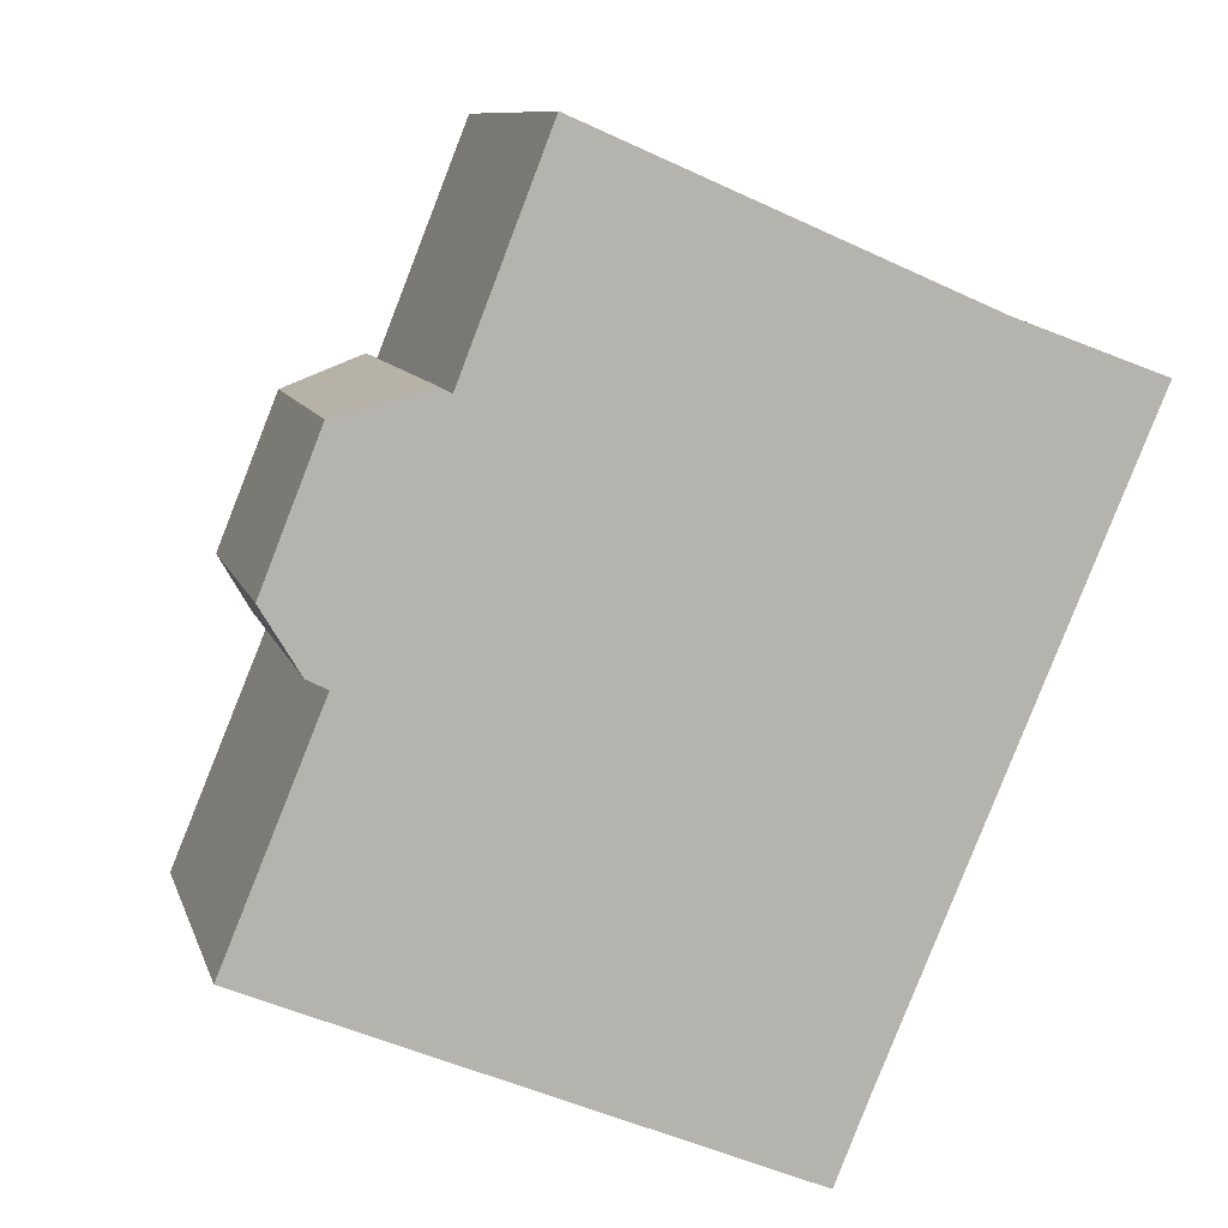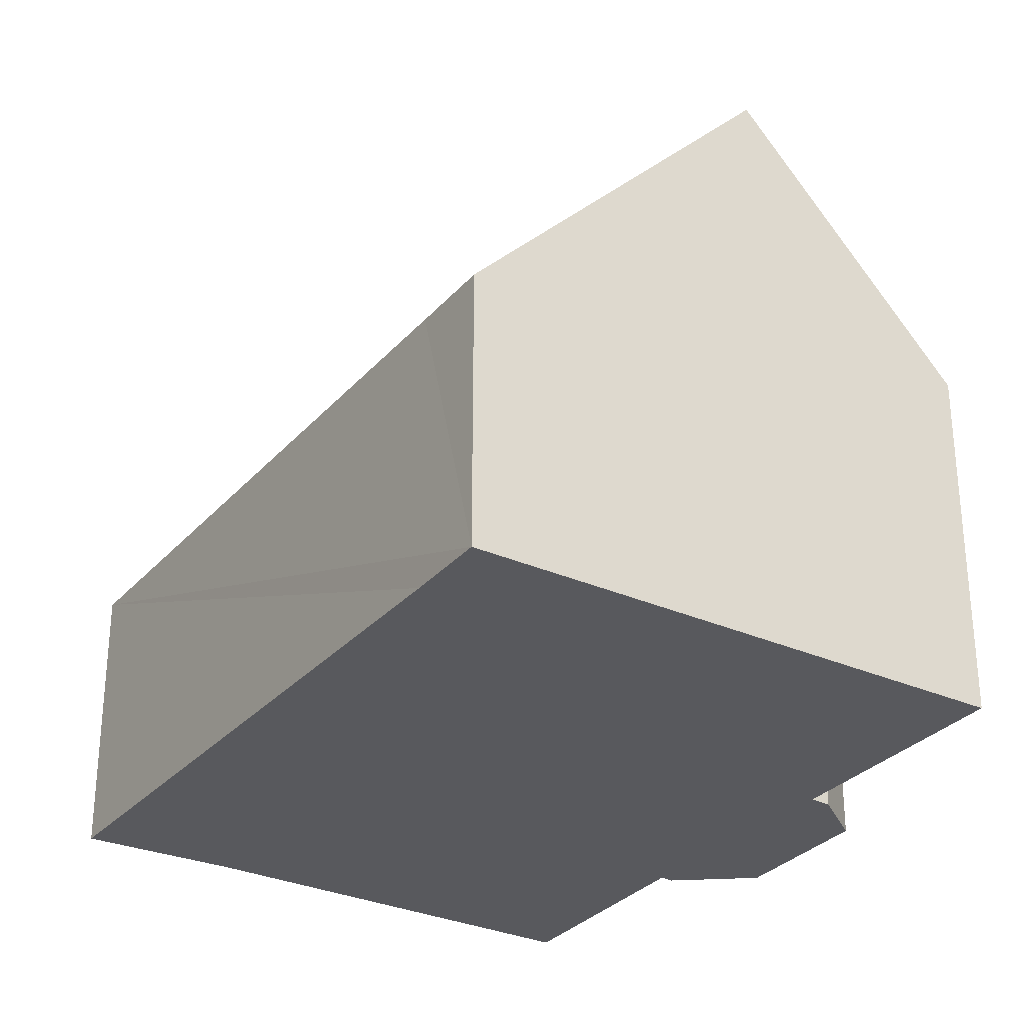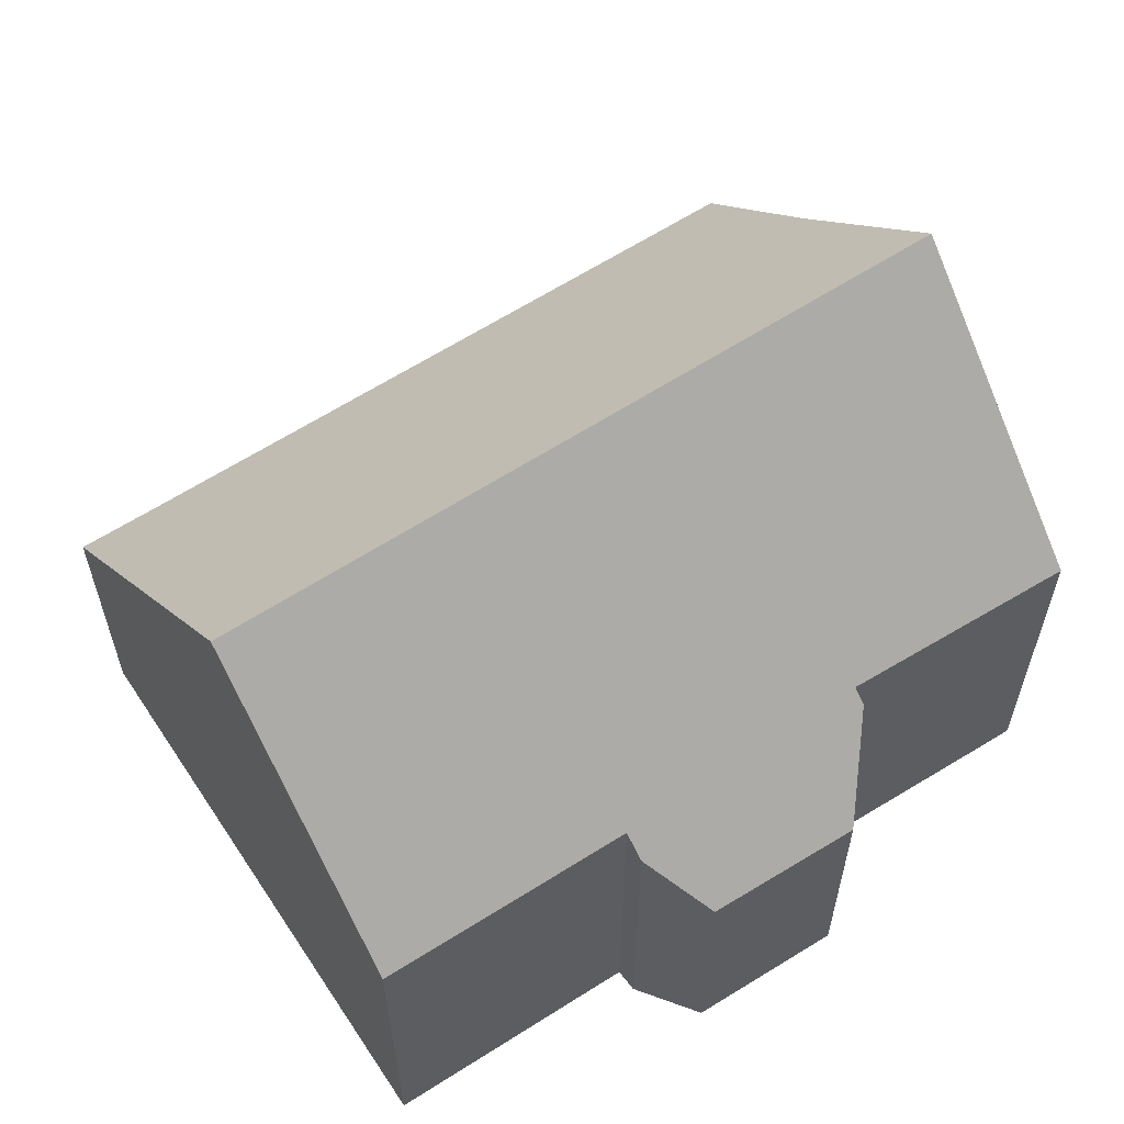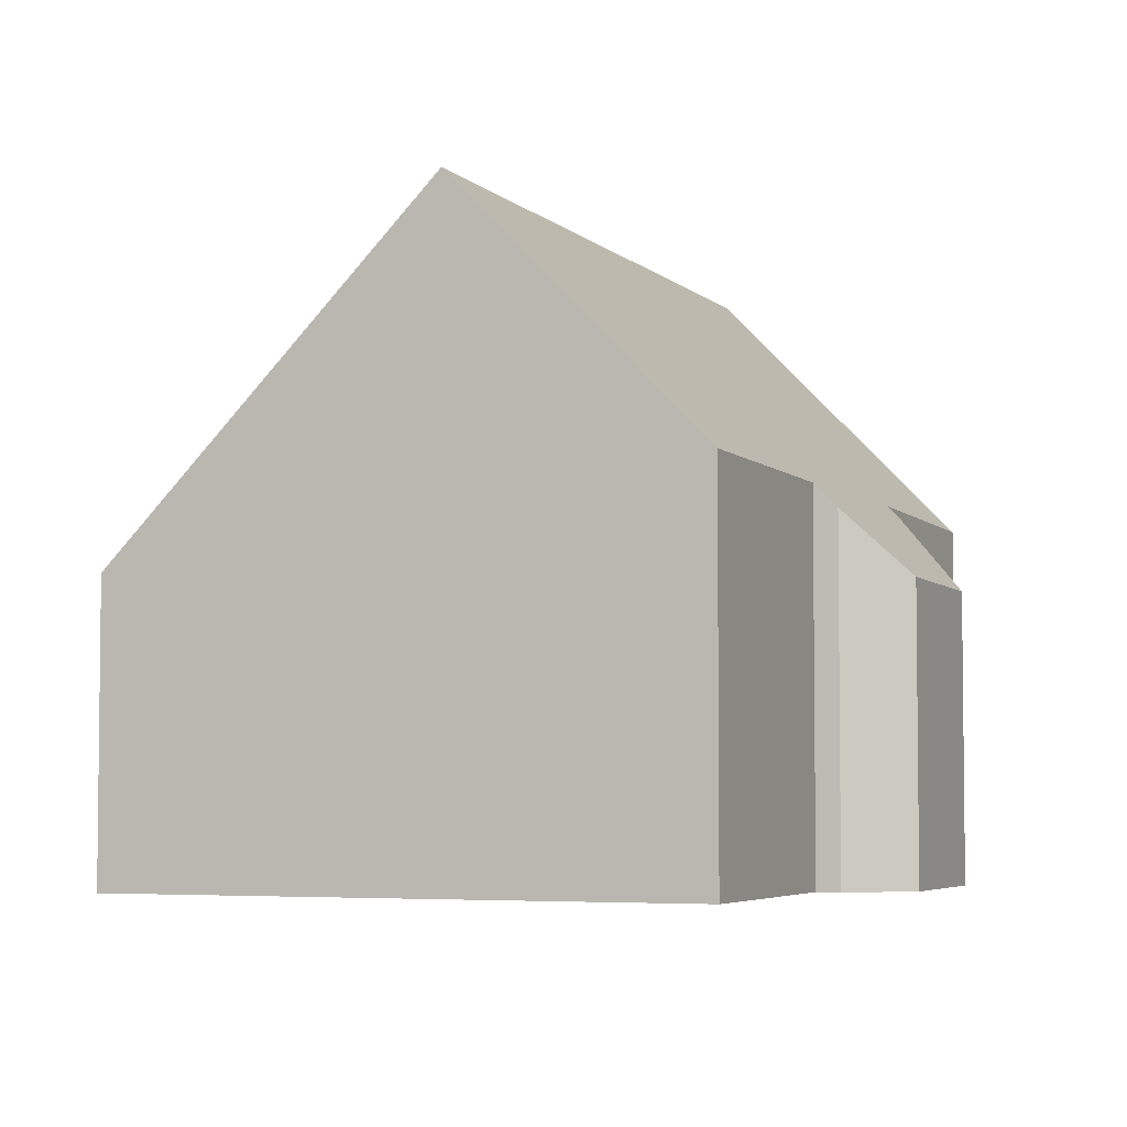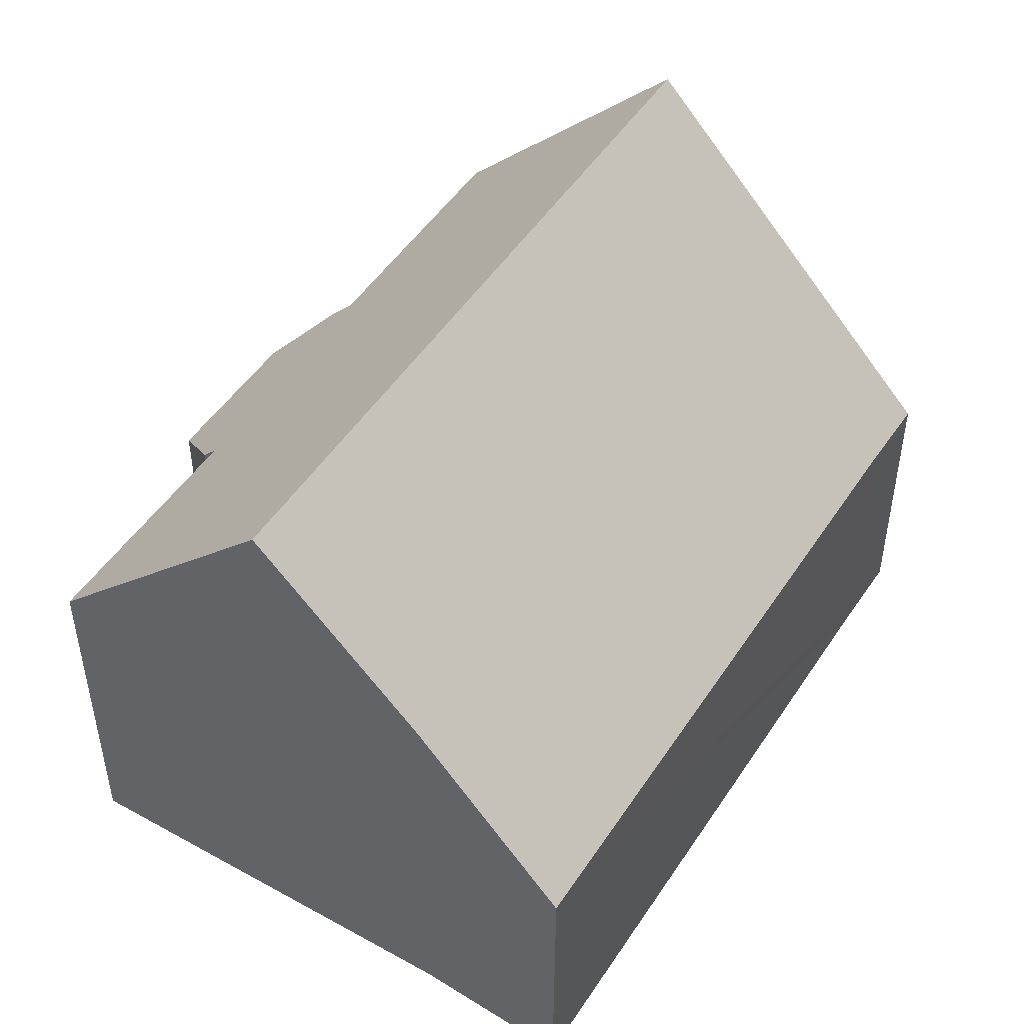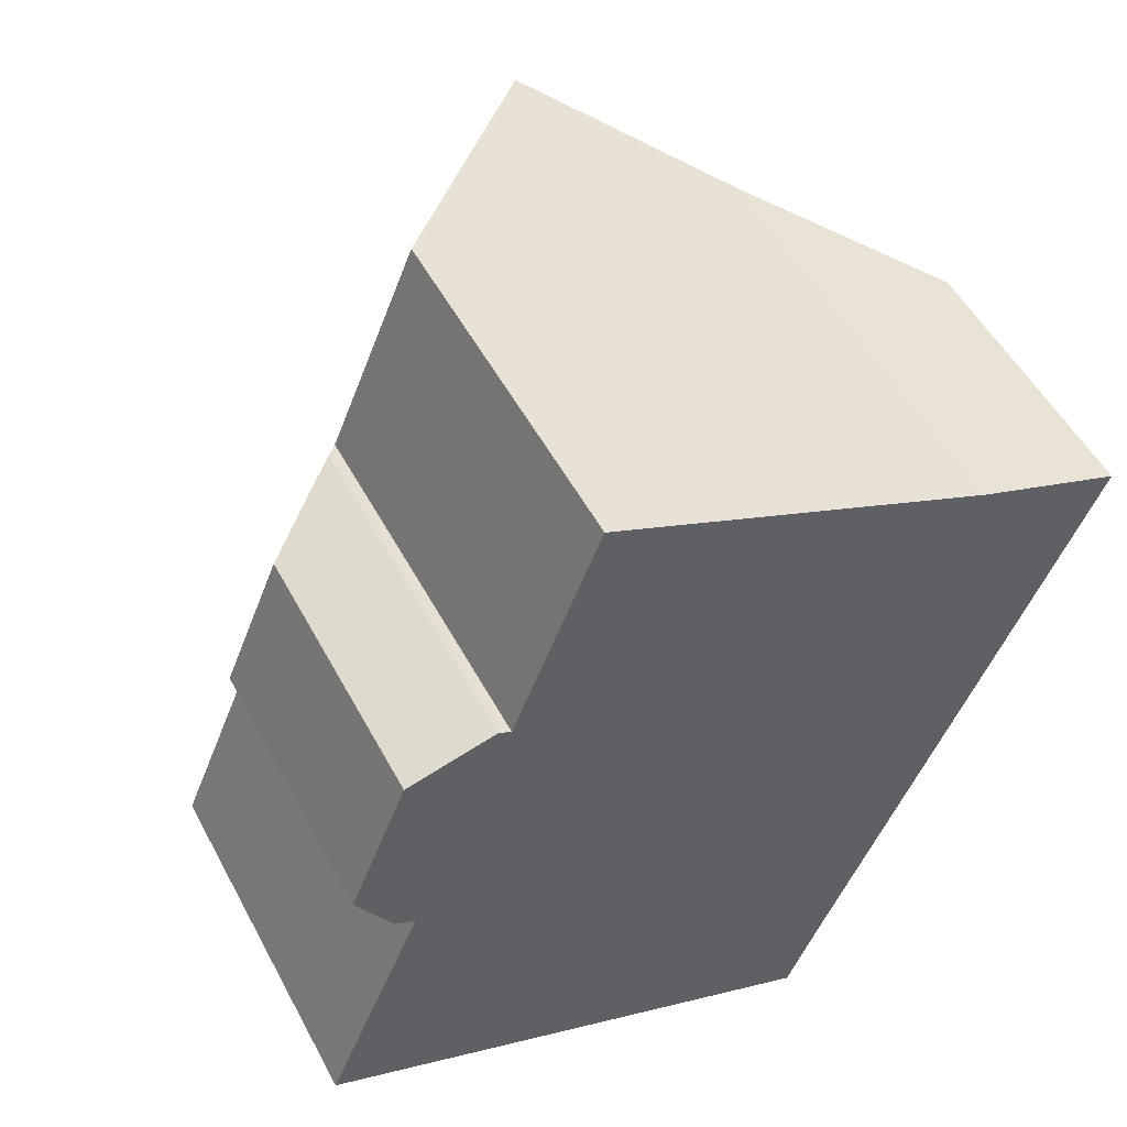
<metadata>
{"format":"obj","ext":"obj","renderer":"f3d","projection":"perspective","resolution":1024,"background":"white","views":[{"elev":9.6,"azim":-14.2,"up":"+Z"},{"elev":-30.1,"azim":169.8,"up":"+Y"},{"elev":61.5,"azim":-100.5,"up":"+Y"},{"elev":-4.5,"azim":-135.0,"up":"+Y"},{"elev":49.7,"azim":55.0,"up":"+Y"},{"elev":51.8,"azim":-27.5,"up":"+Z"}]}
</metadata>
<code>
v  3.195 8.704 -1.35
v  7.932 3.979 -2.026
v  7.469 3.965 -3.156
v  11.63 3.965 6.678
v  9.532 6.245 7.457
v  7.324 8.704 8.416
v  0.568 3.95 4.387
v  1.385 5.13 3.353
v  1.1 4.804 3.499
v  0 5.161 3.16e-16
v  2.841 5.173 6.69
v  1.384 3.904 6.434
v  2.666 4.972 6.78
v  4.072 5.083 9.827
v  7.469 1.932e-16 -3.156
v  3.195 8.266e-17 -1.35
v  0 0 0
v  1.385 -2.053e-16 3.353
v  1.1 -2.143e-16 3.499
v  0.568 -2.686e-16 4.387
v  1.384 -3.94e-16 6.434
v  2.841 -4.096e-16 6.69
v  4.072 -6.017e-16 9.827
v  2.666 -4.152e-16 6.78
v  9.532 -4.566e-16 7.457
v  7.324 -5.153e-16 8.416
v  11.63 -4.089e-16 6.678
v  7.932 1.241e-16 -2.026
g defaultobject
f 1 2 3
f 2 1 4
f 4 1 5
f 5 1 6
f 7 8 9
f 8 1 10
f 1 8 6
f 6 8 7
f 6 7 11
f 11 7 12
f 11 12 13
f 6 11 14
f 15 1 3
f 1 15 10
f 10 15 16
f 10 16 17
f 18 9 8
f 9 18 19
f 19 7 9
f 7 19 20
f 17 8 10
f 8 17 18
f 20 12 7
f 12 20 21
f 22 14 11
f 14 22 23
f 12 24 13
f 24 12 21
f 13 22 11
f 22 13 24
f 14 5 6
f 5 14 23
f 5 23 25
f 25 23 26
f 25 4 5
f 4 25 27
f 2 15 3
f 15 2 4
f 15 4 28
f 28 4 27
f 21 22 24
f 25 28 27
f 28 25 26
f 28 26 23
f 28 23 22
f 28 22 21
f 28 21 20
f 28 20 18
f 18 20 19
f 28 18 17
f 28 17 16
f 28 16 15

</code>
